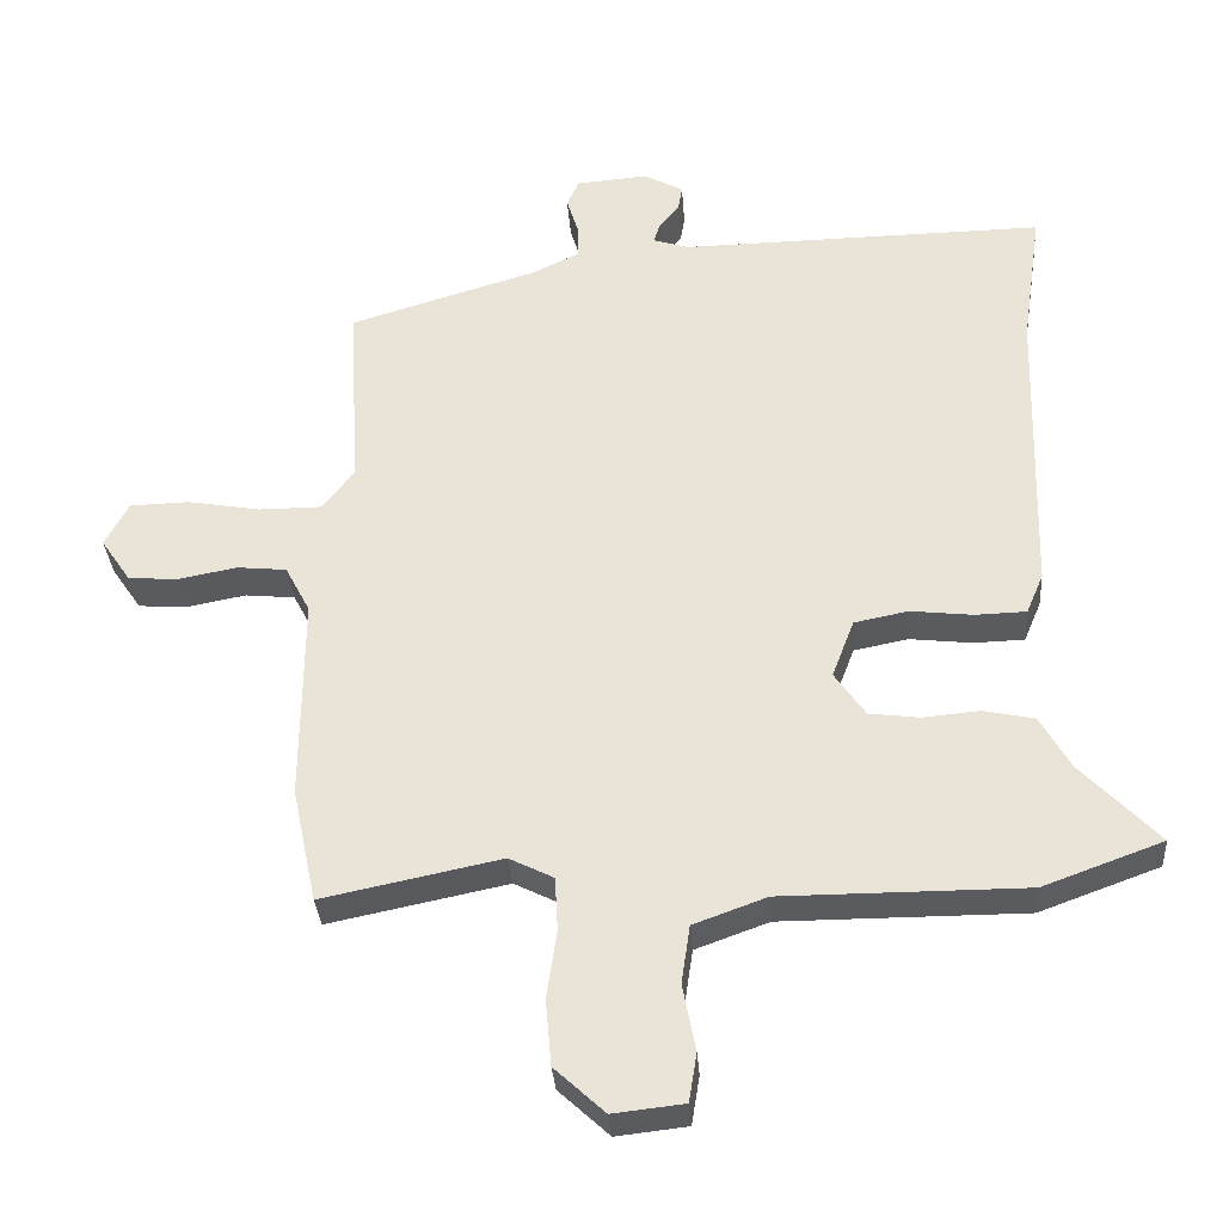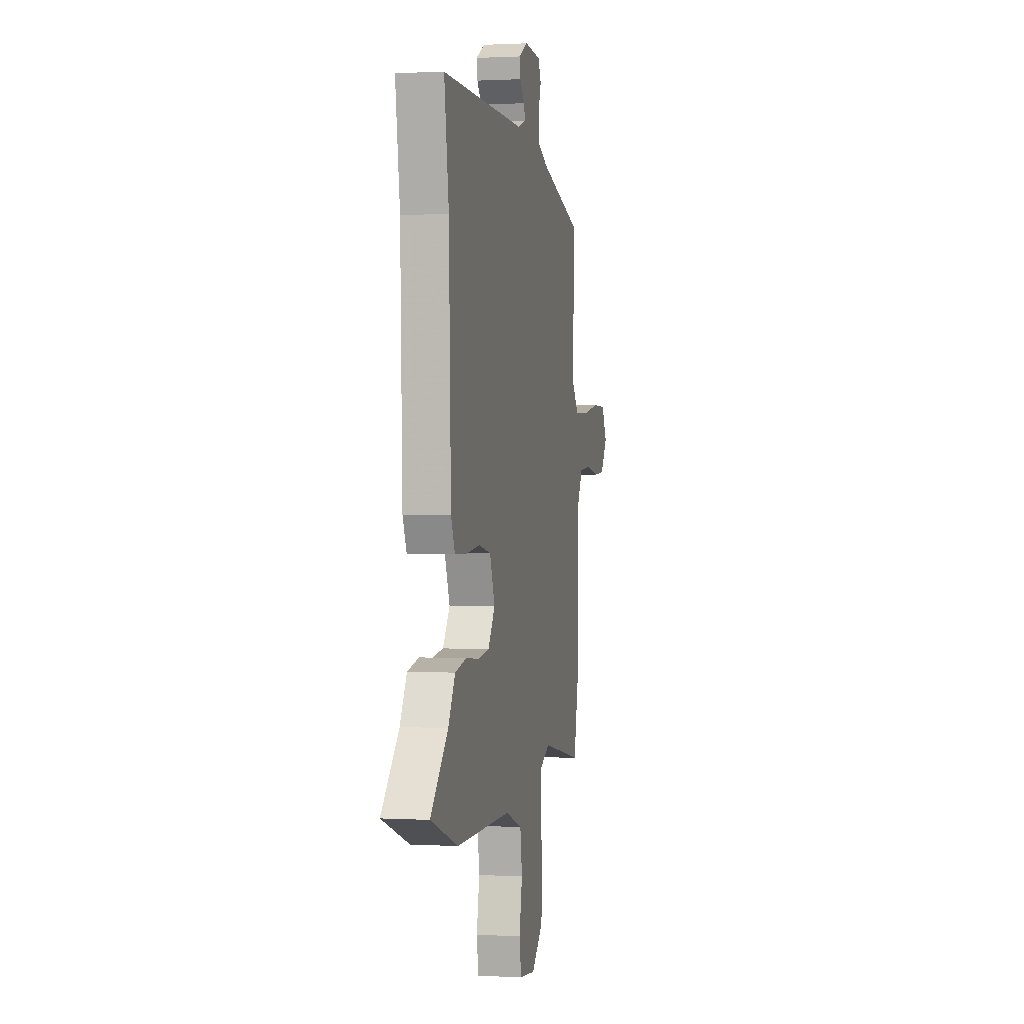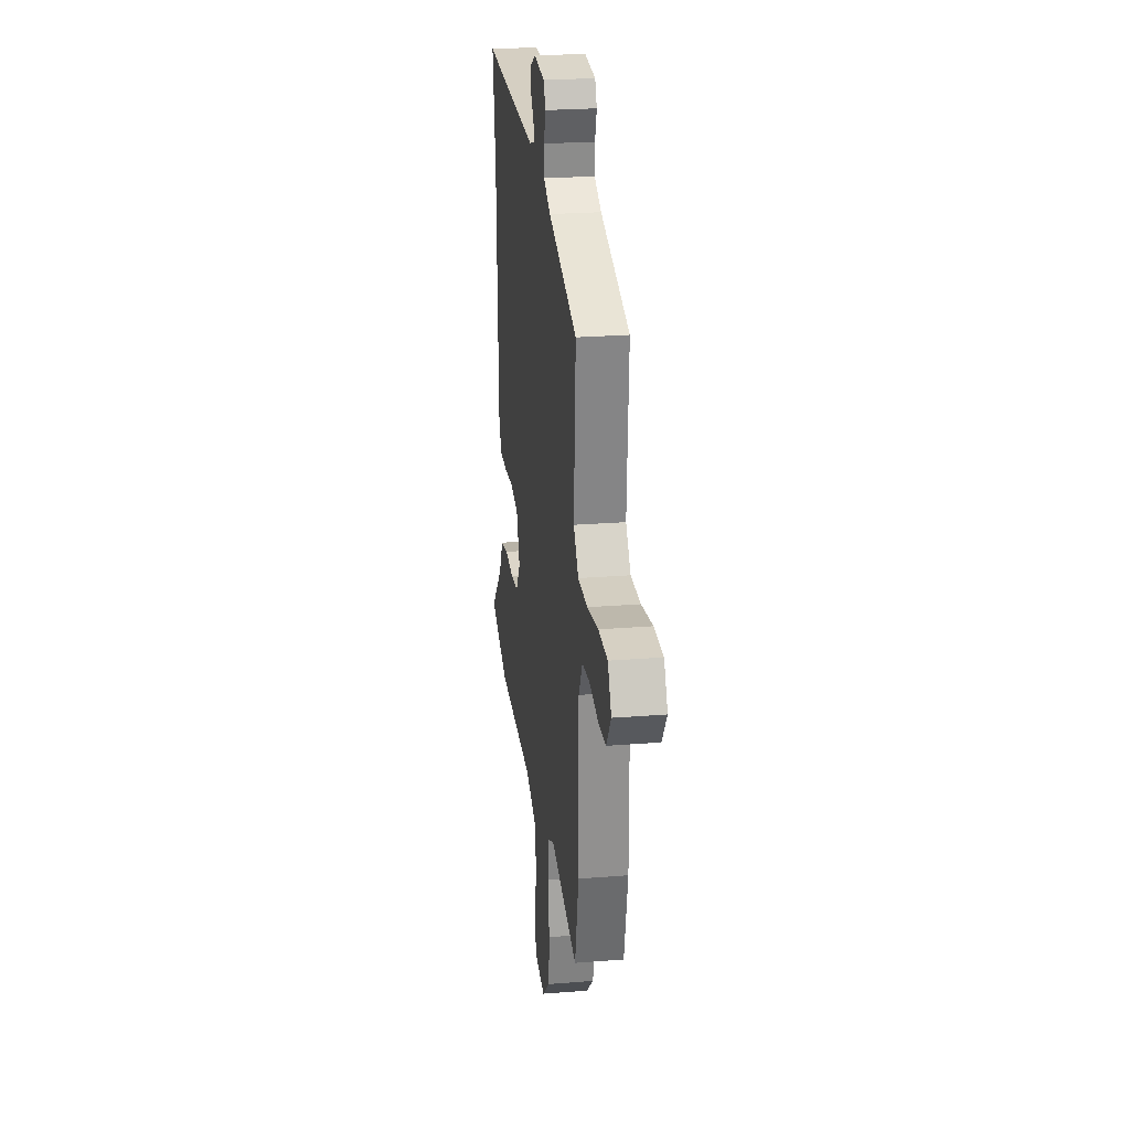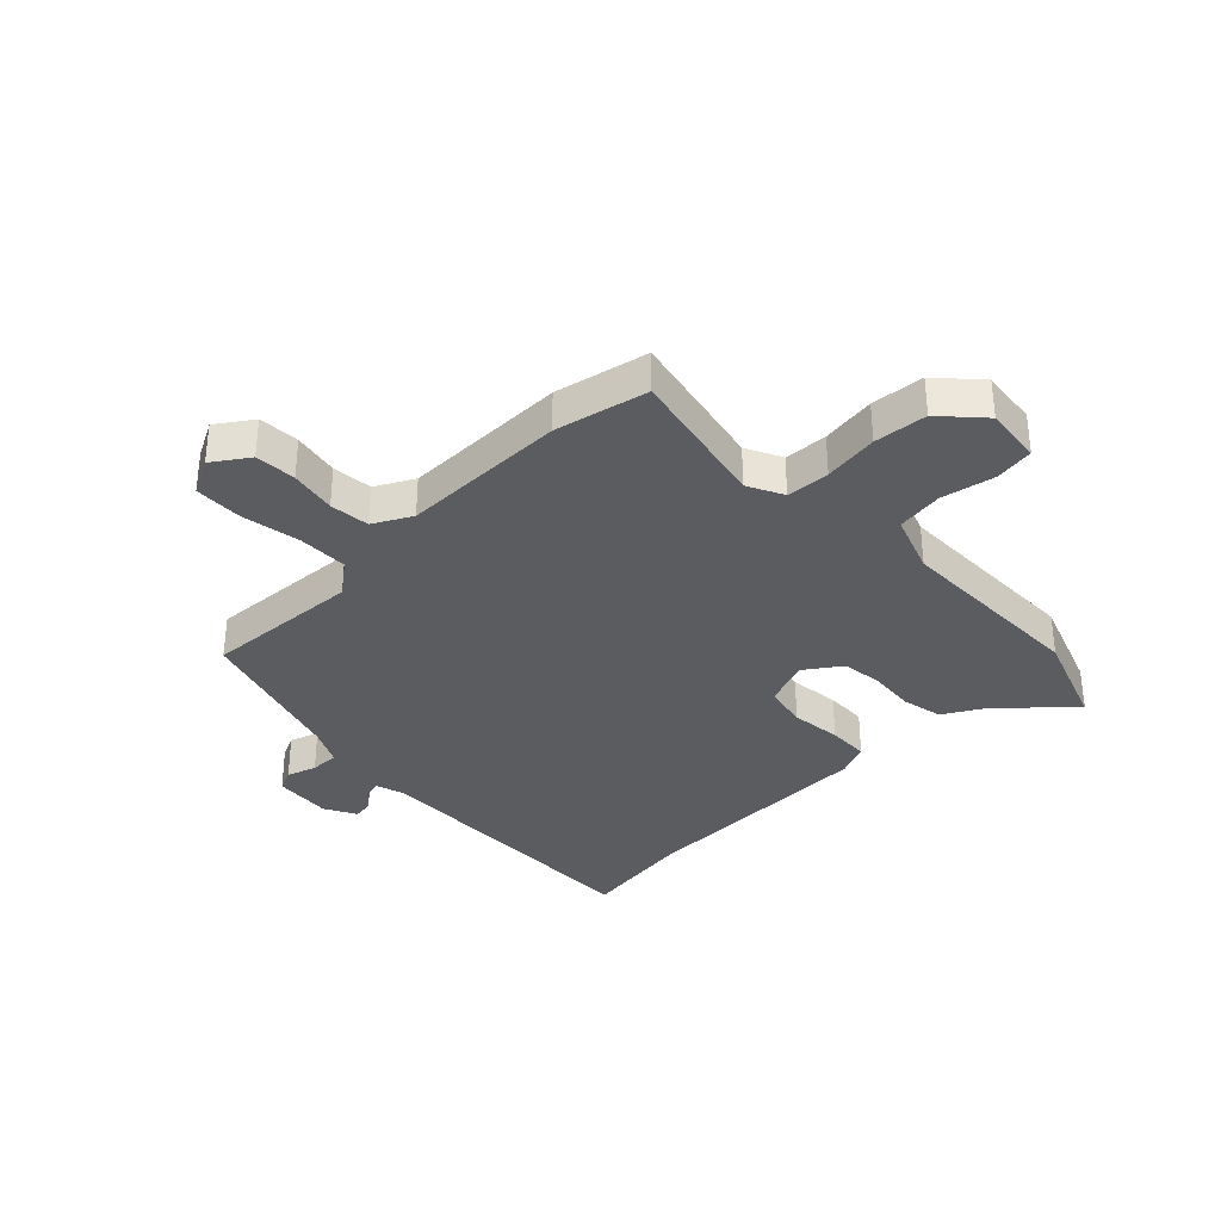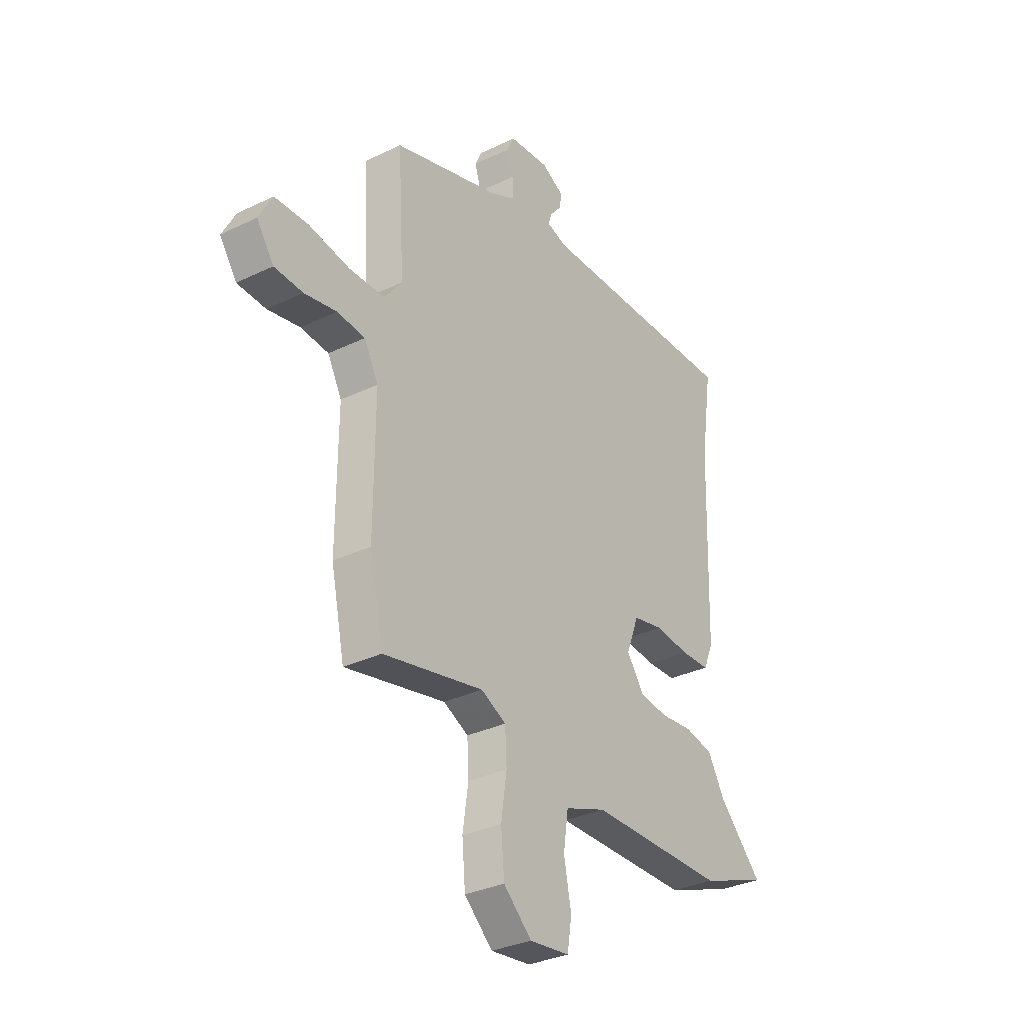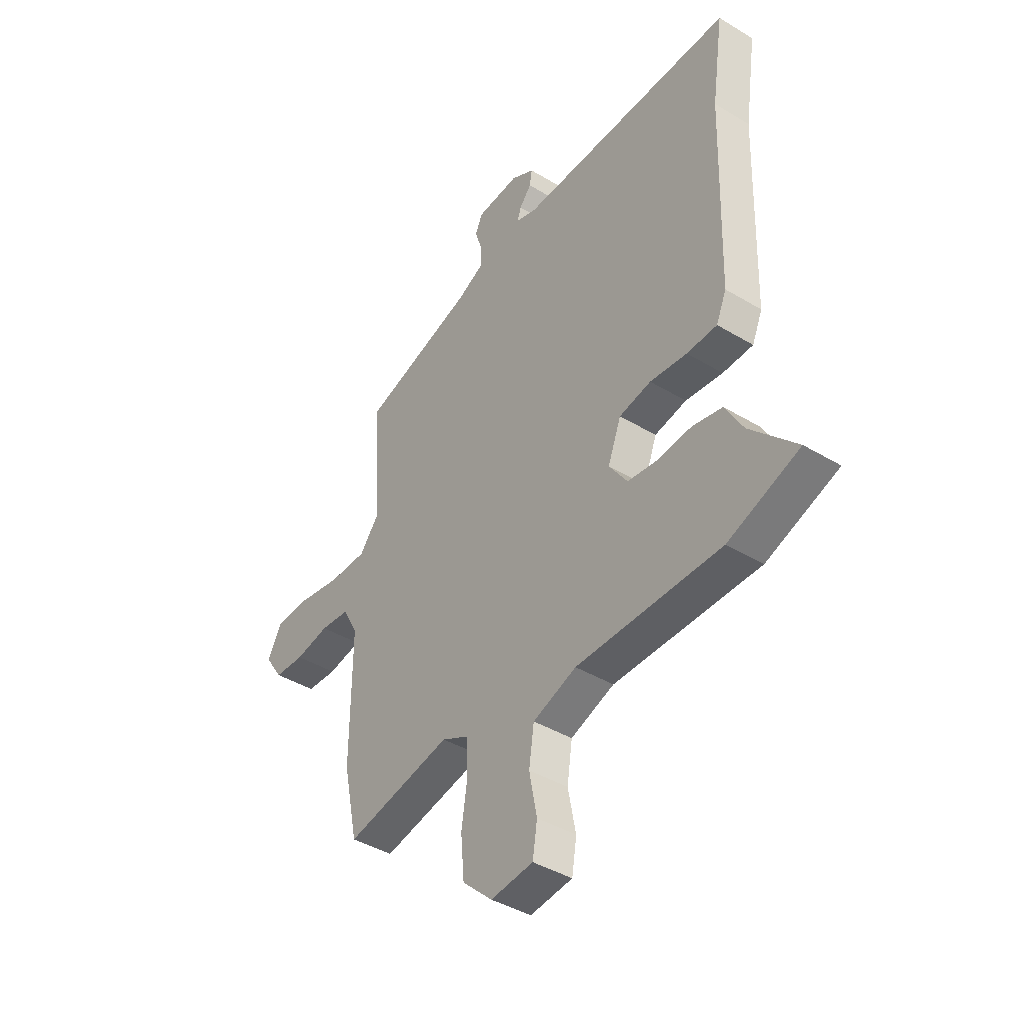
<metadata>
{"format":"obj","ext":"obj","renderer":"f3d","projection":"perspective","resolution":1024,"background":"white","views":[{"elev":-33.1,"azim":-175.9,"up":"+Z"},{"elev":1.1,"azim":-78.2,"up":"+Z"},{"elev":25.1,"azim":82.6,"up":"+Z"},{"elev":-34.7,"azim":134.0,"up":"+Y"},{"elev":-32.0,"azim":124.2,"up":"+Z"},{"elev":-41.4,"azim":-126.2,"up":"+Z"}]}
</metadata>
<code>
v -0.426 0.07 -0.527
v -0.593 0.07 -0.466
v -0.485 0.07 -0.353
v -0.443 0.07 -0.279
v -0.373 0.07 -0.264
v -0.293 0.07 -0.271
v -0.223 0.07 -0.262
v -0.18 0.07 -0.2
v -0.211 0.07 -0.119
v -0.286 0.07 -0.104
v -0.373 0.07 -0.114
v -0.444 0.07 -0.112
v -0.468 0.07 -0.056
v -0.48 0.07 0.363
v -0.508 0.07 0.556
v 0.002 0.07 0.549
v 0.052 0.07 0.565
v 0.043 0.07 0.592
v 0.015 0.07 0.626
v 0.009 0.07 0.661
v 0.064 0.07 0.691
v 0.164 0.07 0.683
v 0.181 0.07 0.646
v 0.165 0.07 0.595
v 0.164 0.07 0.546
v 0.228 0.07 0.515
v 0.493 0.07 0.435
v 0.477 0.07 0.165
v 0.522 0.07 0.108
v 0.61 0.07 0.108
v 0.711 0.07 0.126
v 0.794 0.07 0.124
v 0.827 0.07 0.062
v 0.785 0.07 0
v 0.714 0.07 -0.004
v 0.634 0.07 0.011
v 0.565 0.07 0.004
v 0.53 0.07 -0.062
v 0.532 0.07 -0.349
v 0.498 0.07 -0.51
v 0.249 0.07 -0.459
v 0.187 0.07 -0.49
v 0.183 0.07 -0.565
v 0.197 0.07 -0.66
v 0.189 0.07 -0.752
v 0.119 0.07 -0.817
v 0.02 0.07 -0.806
v 0.009 0.07 -0.738
v 0.027 0.07 -0.645
v 0.015 0.07 -0.564
v -0.087 0.07 -0.527
v -0.426 0 -0.527
v -0.593 0 -0.466
v -0.485 0 -0.353
v -0.443 0 -0.279
v -0.373 0 -0.264
v -0.293 0 -0.271
v -0.223 0 -0.262
v -0.18 0 -0.2
v -0.211 0 -0.119
v -0.286 0 -0.104
v -0.373 0 -0.114
v -0.444 0 -0.112
v -0.468 0 -0.056
v -0.48 0 0.363
v -0.508 0 0.556
v 0.002 0 0.549
v 0.052 0 0.565
v 0.043 0 0.592
v 0.015 0 0.626
v 0.009 0 0.661
v 0.064 0 0.691
v 0.164 0 0.683
v 0.181 0 0.646
v 0.165 0 0.595
v 0.164 0 0.546
v 0.228 0 0.515
v 0.493 0 0.435
v 0.477 0 0.165
v 0.522 0 0.108
v 0.61 0 0.108
v 0.711 0 0.126
v 0.794 0 0.124
v 0.827 0 0.062
v 0.785 0 0
v 0.714 0 -0.004
v 0.634 0 0.011
v 0.565 0 0.004
v 0.53 0 -0.062
v 0.532 0 -0.349
v 0.498 0 -0.51
v 0.249 0 -0.459
v 0.187 0 -0.49
v 0.183 0 -0.565
v 0.197 0 -0.66
v 0.189 0 -0.752
v 0.119 0 -0.817
v 0.02 0 -0.806
v 0.009 0 -0.738
v 0.027 0 -0.645
v 0.015 0 -0.564
v -0.087 0 -0.527
f 47 48 49
f 46 47 49
f 45 46 49
f 44 45 49
f 43 44 49
f 42 43 49 50
f 41 42 50 51
f 38 39 40 41
f 1 2 3
f 51 1 3
f 41 51 3
f 38 41 3
f 37 38 3
f 34 35 36
f 33 34 36
f 32 33 36
f 31 32 36
f 30 31 36
f 29 30 36 37
f 26 27 28
f 25 26 28
f 25 28 29 37
f 22 23 24
f 21 22 24
f 20 21 24
f 19 20 24
f 18 19 24
f 17 18 24 25
f 16 17 25 37
f 14 15 16 37
f 13 14 37
f 12 13 37
f 11 12 37
f 10 11 37
f 3 4 5 6
f 3 6 7
f 37 3 7
f 9 10 37
f 8 9 37
f 7 8 37
f 100 99 98
f 100 98 97
f 100 97 96
f 100 96 95
f 100 95 94
f 101 100 94 93
f 102 101 93 92
f 92 91 90 89
f 54 53 52
f 54 52 102
f 54 102 92
f 54 92 89
f 54 89 88
f 87 86 85
f 87 85 84
f 87 84 83
f 87 83 82
f 87 82 81
f 88 87 81 80
f 79 78 77
f 79 77 76
f 88 80 79 76
f 75 74 73
f 75 73 72
f 75 72 71
f 75 71 70
f 75 70 69
f 76 75 69 68
f 88 76 68 67
f 88 67 66 65
f 88 65 64
f 88 64 63
f 88 63 62
f 88 62 61
f 57 56 55 54
f 58 57 54
f 58 54 88
f 88 61 60
f 88 60 59
f 88 59 58
f 1 52 53 2
f 2 53 54 3
f 3 54 55 4
f 4 55 56 5
f 5 56 57 6
f 6 57 58 7
f 7 58 59 8
f 8 59 60 9
f 9 60 61 10
f 10 61 62 11
f 11 62 63 12
f 12 63 64 13
f 13 64 65 14
f 14 65 66 15
f 15 66 67 16
f 16 67 68 17
f 17 68 69 18
f 18 69 70 19
f 19 70 71 20
f 20 71 72 21
f 21 72 73 22
f 22 73 74 23
f 23 74 75 24
f 24 75 76 25
f 25 76 77 26
f 26 77 78 27
f 27 78 79 28
f 28 79 80 29
f 29 80 81 30
f 30 81 82 31
f 31 82 83 32
f 32 83 84 33
f 33 84 85 34
f 34 85 86 35
f 35 86 87 36
f 36 87 88 37
f 37 88 89 38
f 38 89 90 39
f 39 90 91 40
f 40 91 92 41
f 41 92 93 42
f 42 93 94 43
f 43 94 95 44
f 44 95 96 45
f 45 96 97 46
f 46 97 98 47
f 47 98 99 48
f 48 99 100 49
f 49 100 101 50
f 50 101 102 51
f 51 102 52 1

</code>
